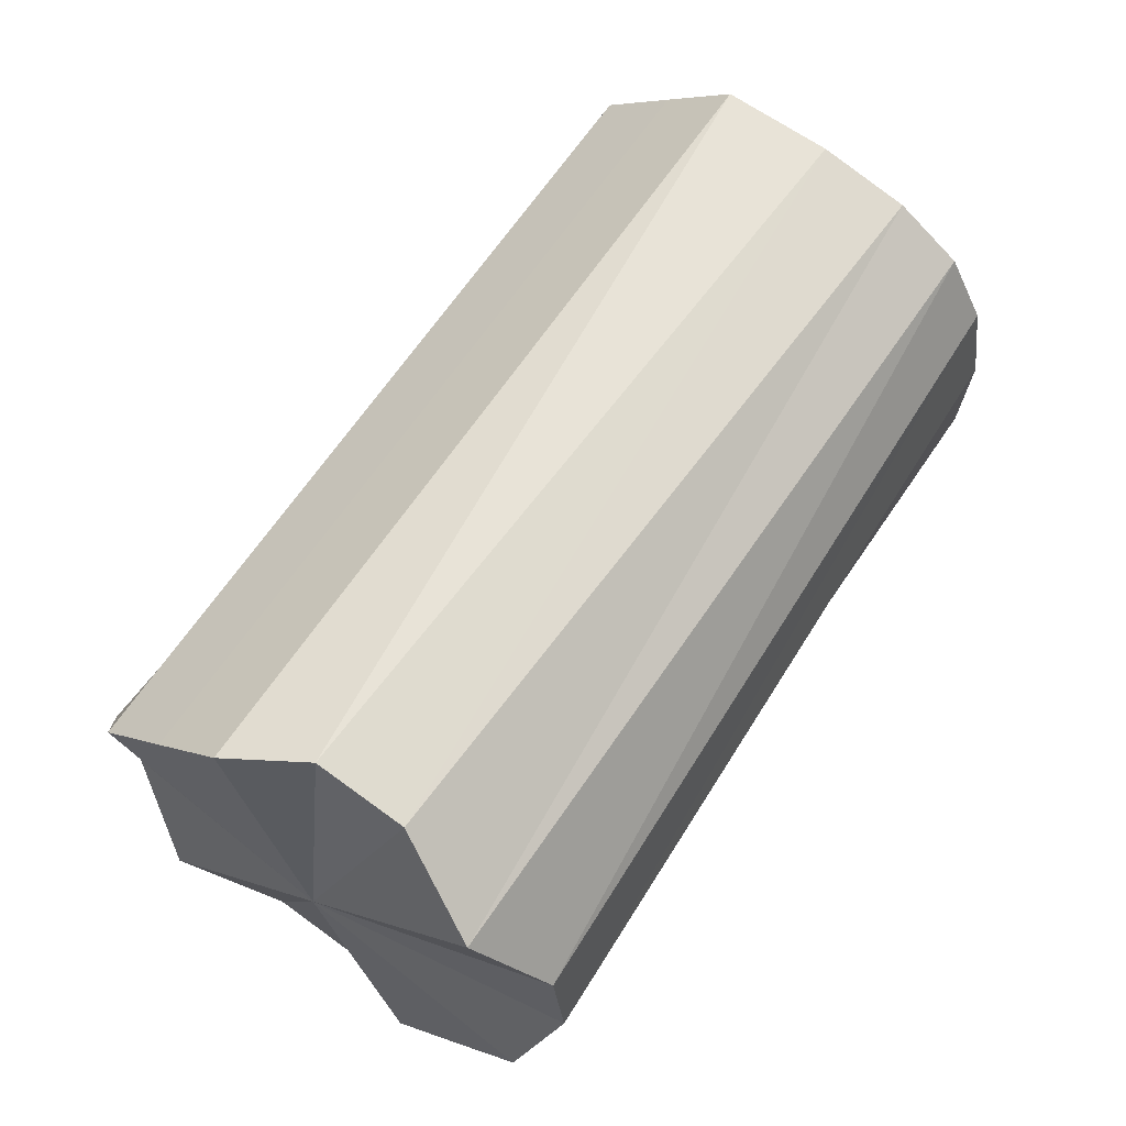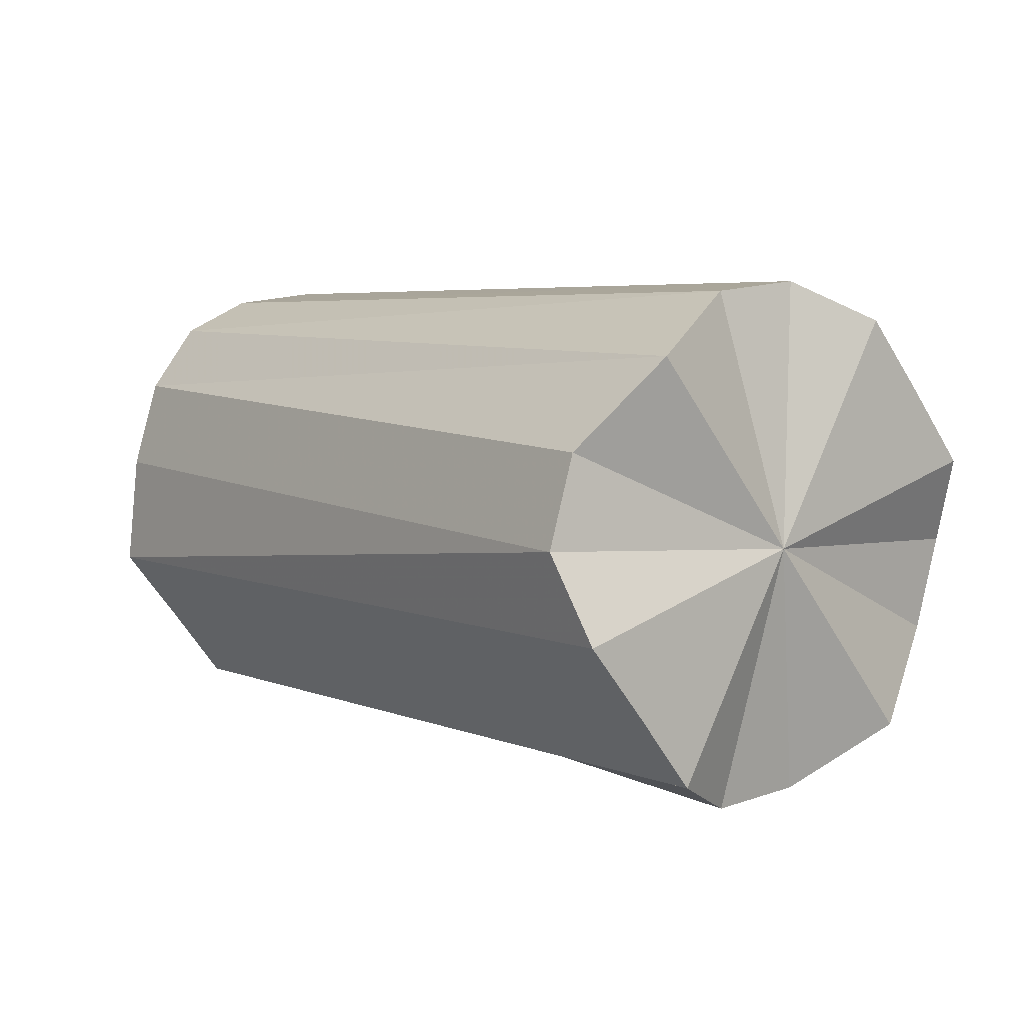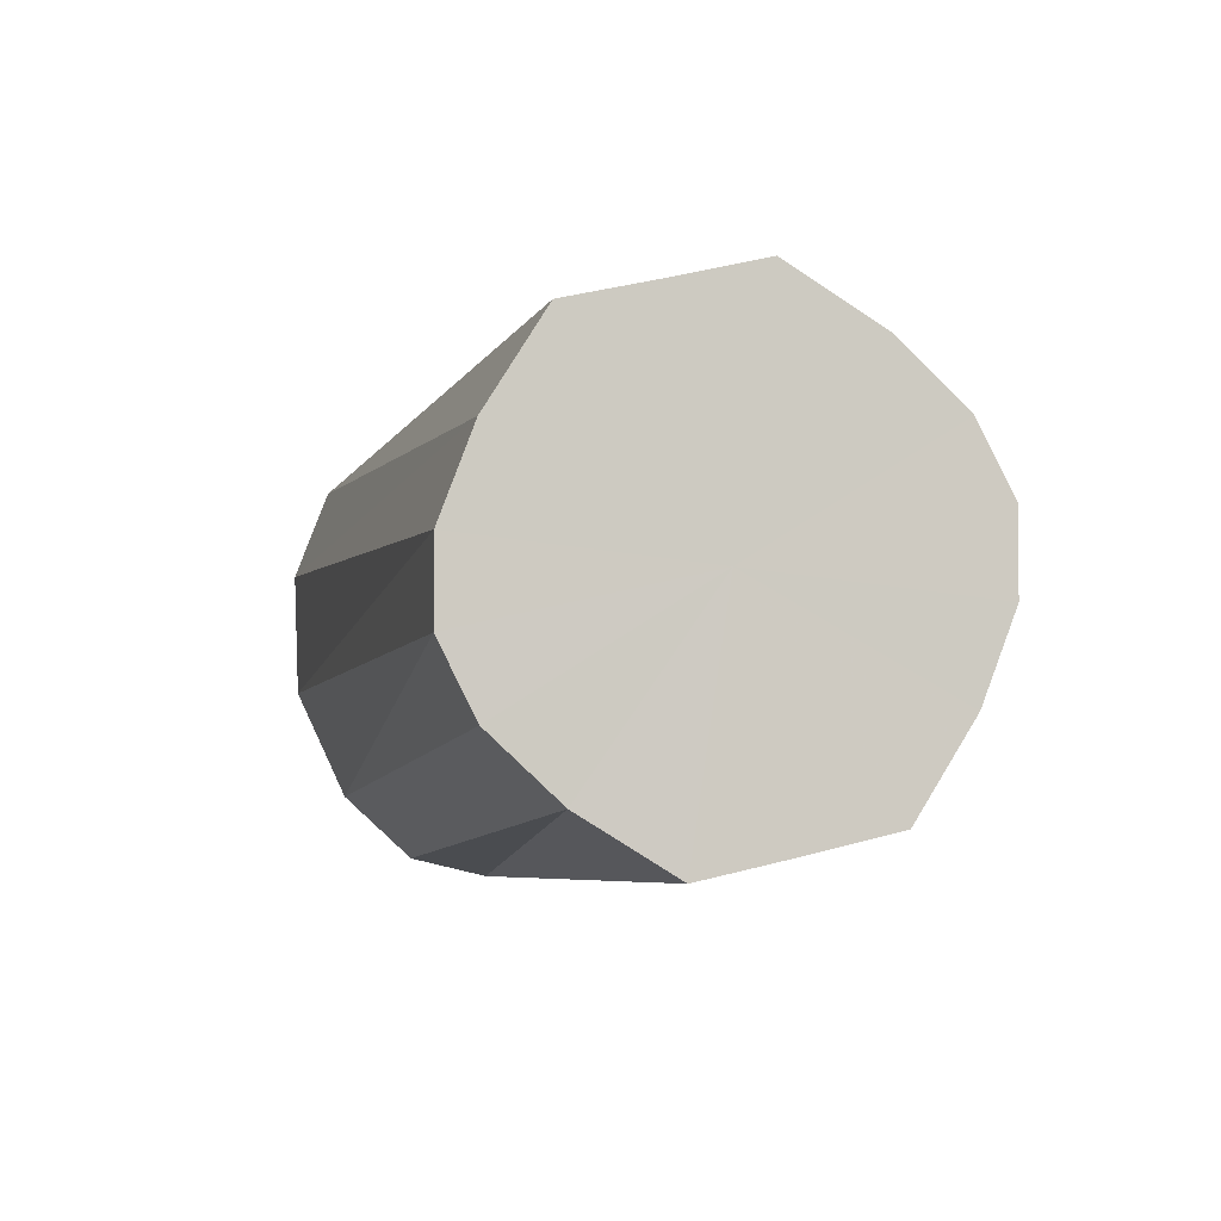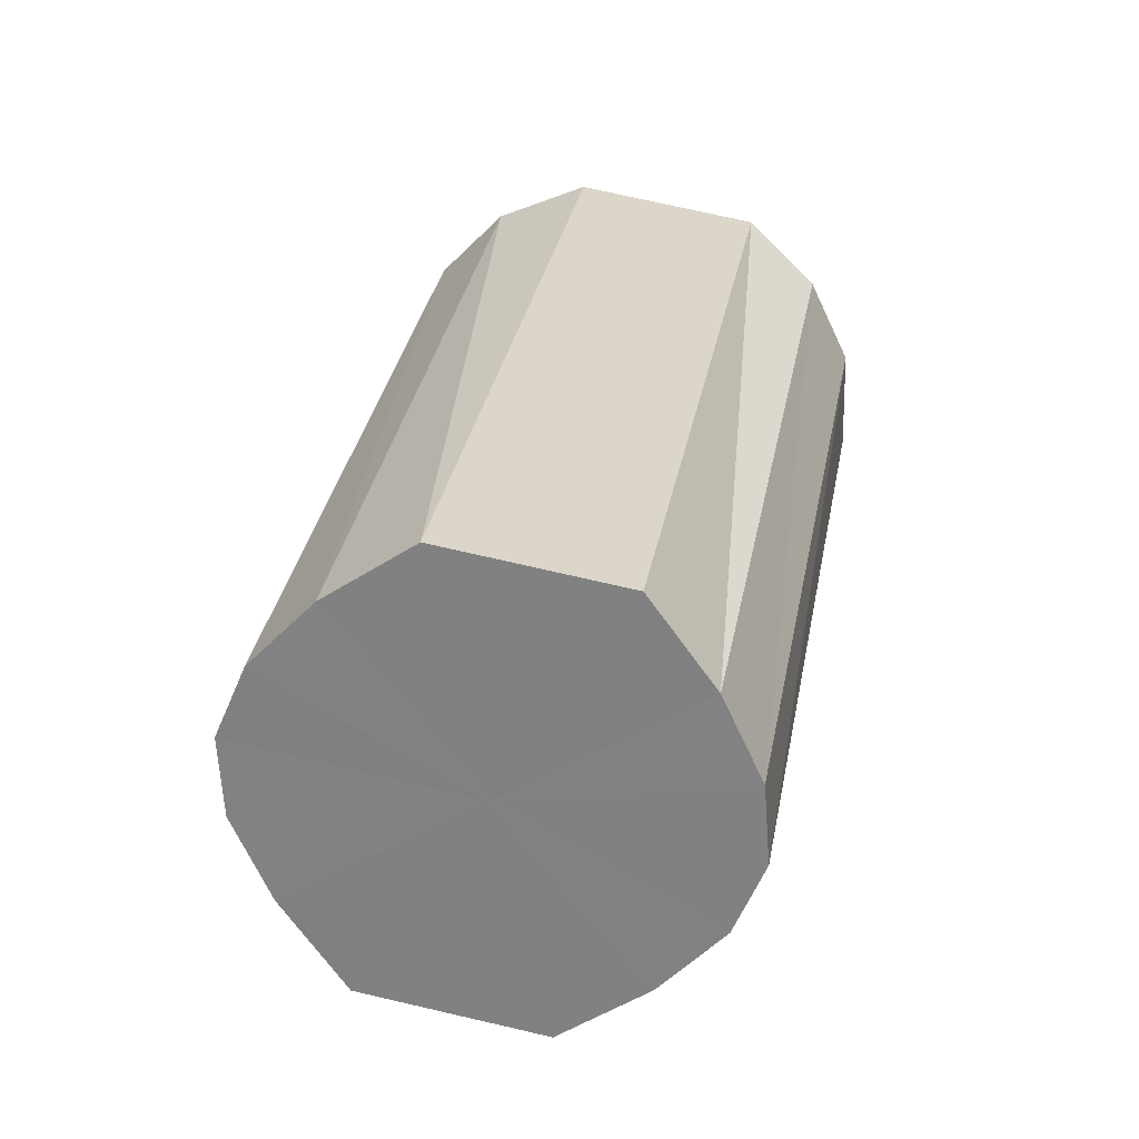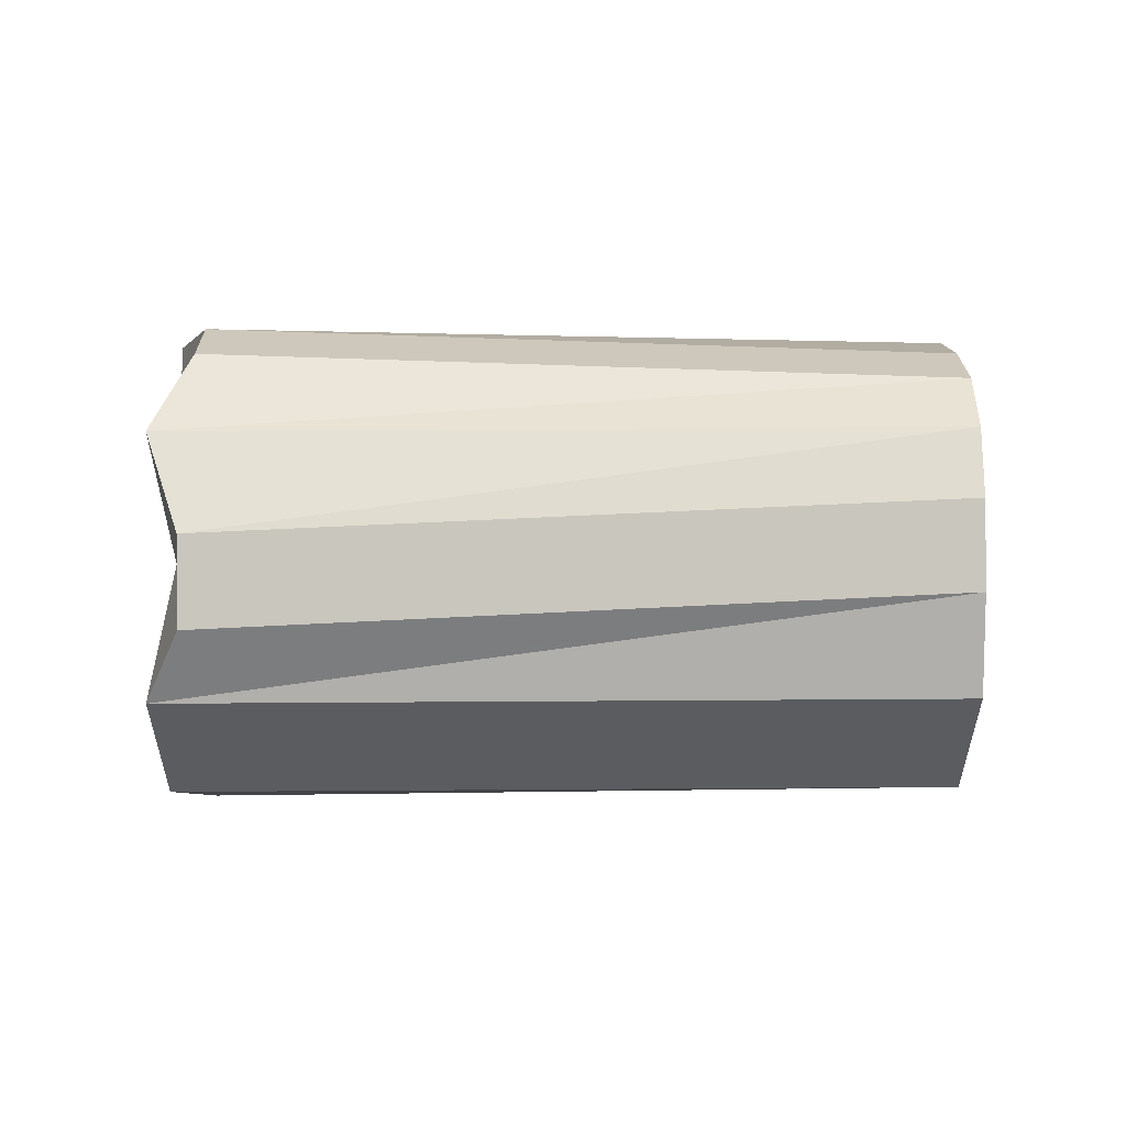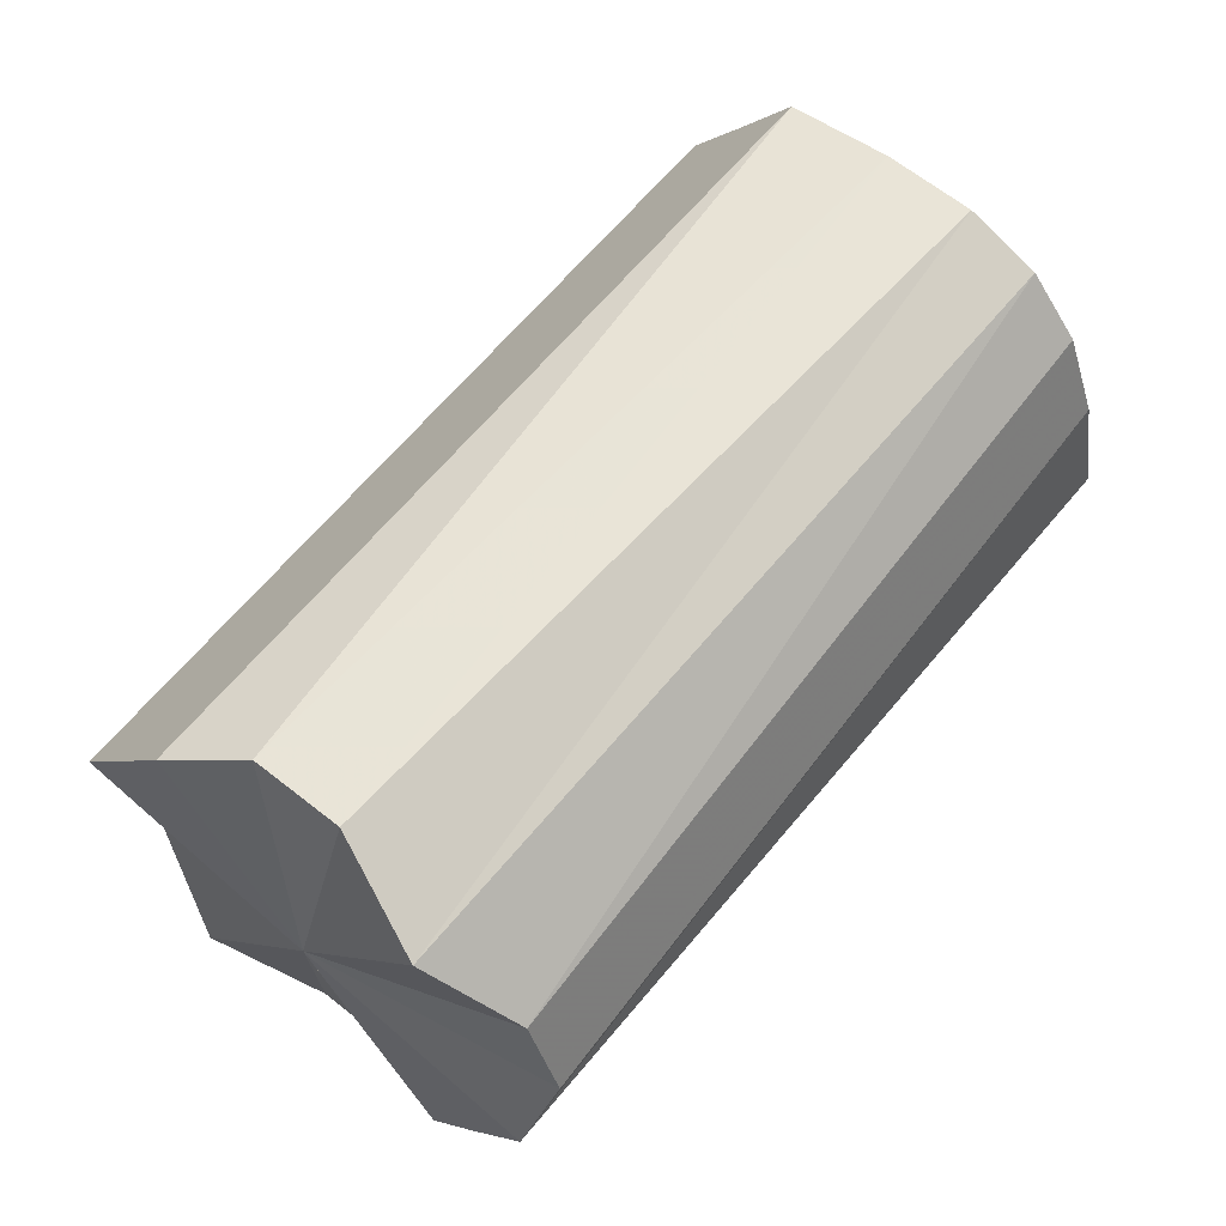
<metadata>
{"format":"obj","ext":"obj","renderer":"f3d","projection":"perspective","resolution":1024,"background":"white","views":[{"elev":5.2,"azim":141.3,"up":"+Y"},{"elev":-57.6,"azim":29.6,"up":"+Y"},{"elev":41.7,"azim":-108.5,"up":"+Y"},{"elev":73.7,"azim":-76.9,"up":"+Y"},{"elev":55.9,"azim":134.6,"up":"+Z"},{"elev":-3.3,"azim":153.2,"up":"+Y"}]}
</metadata>
<code>
o 26153
v 2246 1881 8.01
v 2246 1881 8.007
v 2246 1881 8.01
v 2246 1881 7.997
v 2246 1881 8.007
v 2246 1881 8.007
v 2246 1881 8.007
v 2246 1881 7.983
v 2246 1881 7.997
v 2246 1881 7.997
v 2246 1881 7.997
v 2246 1881 7.965
v 2246 1881 7.983
v 2246 1881 7.983
v 2246 1881 7.983
v 2246 1881 7.948
v 2246 1881 7.965
v 2246 1881 7.965
v 2246 1881 7.965
v 2246 1881 7.934
v 2246 1881 7.948
v 2246 1881 7.948
v 2246 1881 7.948
v 2246 1881 7.924
v 2246 1881 7.934
v 2246 1881 7.934
v 2246 1881 7.934
v 2246 1881 7.921
v 2246 1881 7.924
v 2246 1881 7.924
v 2246 1881 7.924
v 2246 1881 7.921
v 2246 1881 8.01
v 2246 1881 8.007
v 2246 1881 8.007
v 2246 1881 7.997
v 2246 1881 7.997
v 2246 1881 8.007
v 2246 1881 8.01
v 2246 1881 7.997
v 2246 1881 8.007
v 2246 1881 7.983
v 2246 1881 7.983
v 2246 1881 7.983
v 2246 1881 7.997
v 2246 1881 7.965
v 2246 1881 7.983
v 2246 1881 7.965
v 2246 1881 7.965
v 2246 1881 7.948
v 2246 1881 7.965
v 2246 1881 7.934
v 2246 1881 7.948
v 2246 1881 7.948
v 2246 1881 7.948
v 2246 1881 7.924
v 2246 1881 7.934
v 2246 1881 7.921
v 2246 1881 7.924
v 2246 1881 7.934
v 2246 1881 7.934
v 2246 1881 7.924
v 2246 1881 7.921
v 2246 1881 7.924
v 2246 1881 7.965
v 2246 1881 8.007
v 2246 1881 8.01
v 2246 1881 7.997
v 2246 1881 8.007
v 2246 1881 7.983
v 2246 1881 7.997
v 2246 1881 7.965
v 2246 1881 7.983
v 2246 1881 7.948
v 2246 1881 7.965
v 2246 1881 7.934
v 2246 1881 7.948
v 2246 1881 7.924
v 2246 1881 7.934
v 2246 1881 7.921
v 2246 1881 7.924
v 2246 1881 7.965
v 2246 1881 8.01
v 2246 1881 8.007
v 2246 1881 8.007
v 2246 1881 7.997
v 2246 1881 7.997
v 2246 1881 7.983
v 2246 1881 7.983
v 2246 1881 7.965
v 2246 1881 7.965
v 2246 1881 7.948
v 2246 1881 7.948
v 2246 1881 7.934
v 2246 1881 7.934
v 2246 1881 7.924
v 2246 1881 7.924
v 2246 1881 7.921
f 1 2 3
f 2 4 5
f 6 1 7
f 4 8 9
f 10 6 11
f 8 12 13
f 14 10 15
f 12 16 17
f 18 14 19
f 16 20 21
f 22 18 23
f 20 24 25
f 26 22 27
f 24 28 29
f 30 26 31
f 28 30 32
f 33 34 35
f 35 36 37
f 38 39 33
f 40 41 38
f 37 42 43
f 44 45 40
f 46 47 44
f 43 48 49
f 50 51 46
f 52 53 50
f 49 54 55
f 56 57 52
f 58 59 56
f 55 60 61
f 62 63 58
f 61 64 62
f 65 66 67
f 65 68 66
f 65 67 69
f 65 70 68
f 65 69 71
f 65 72 70
f 65 71 73
f 65 74 72
f 65 73 75
f 65 76 74
f 65 75 77
f 65 78 76
f 65 77 79
f 65 80 78
f 65 79 81
f 65 81 80
f 82 83 84
f 82 85 83
f 82 84 86
f 82 87 85
f 82 86 88
f 82 89 87
f 82 88 90
f 82 91 89
f 82 90 92
f 82 93 91
f 82 92 94
f 82 95 93
f 82 94 96
f 82 97 95
f 82 96 98
f 82 98 97

</code>
